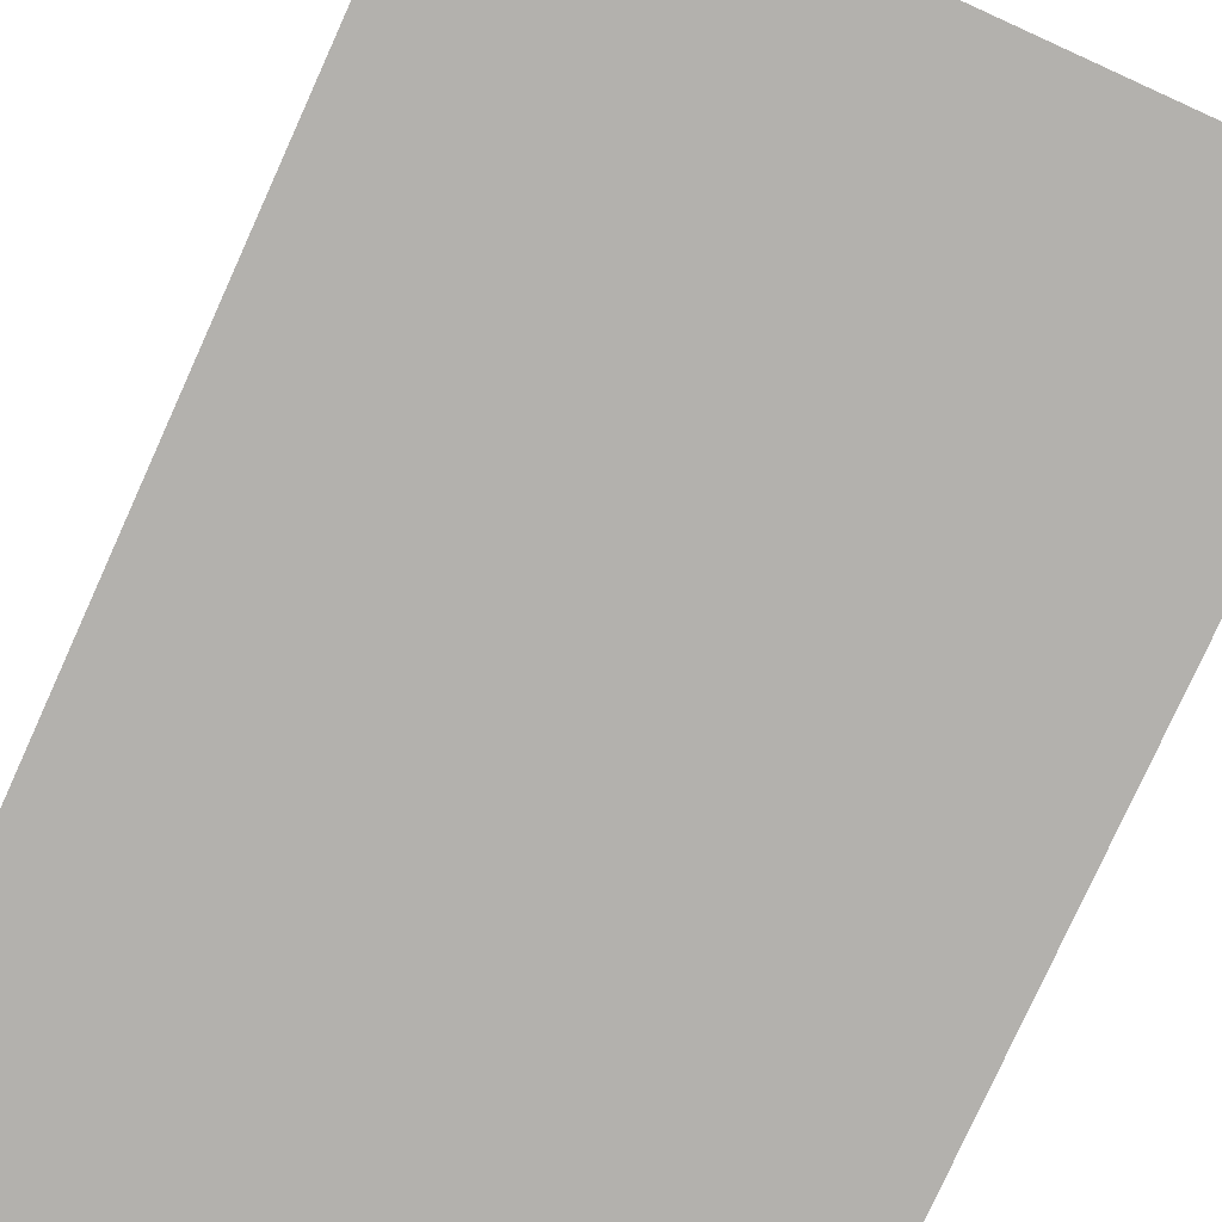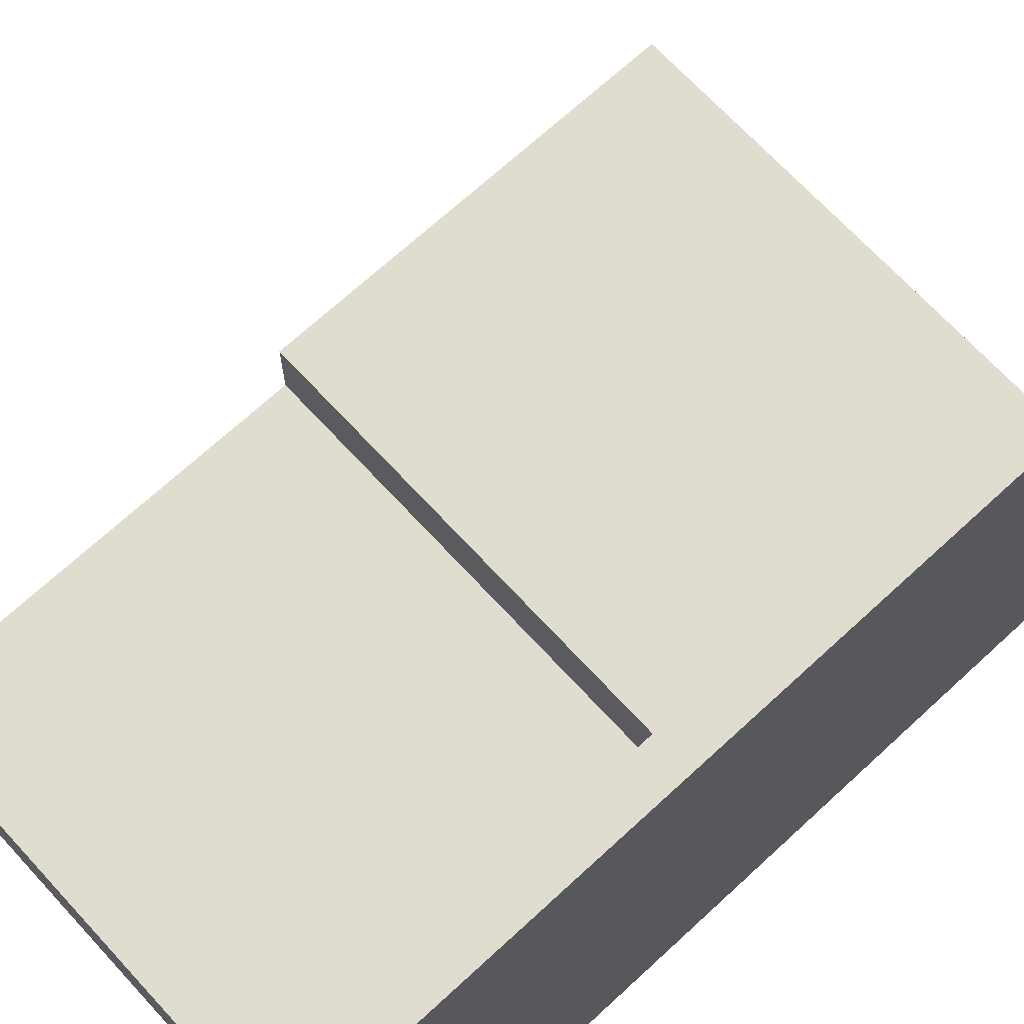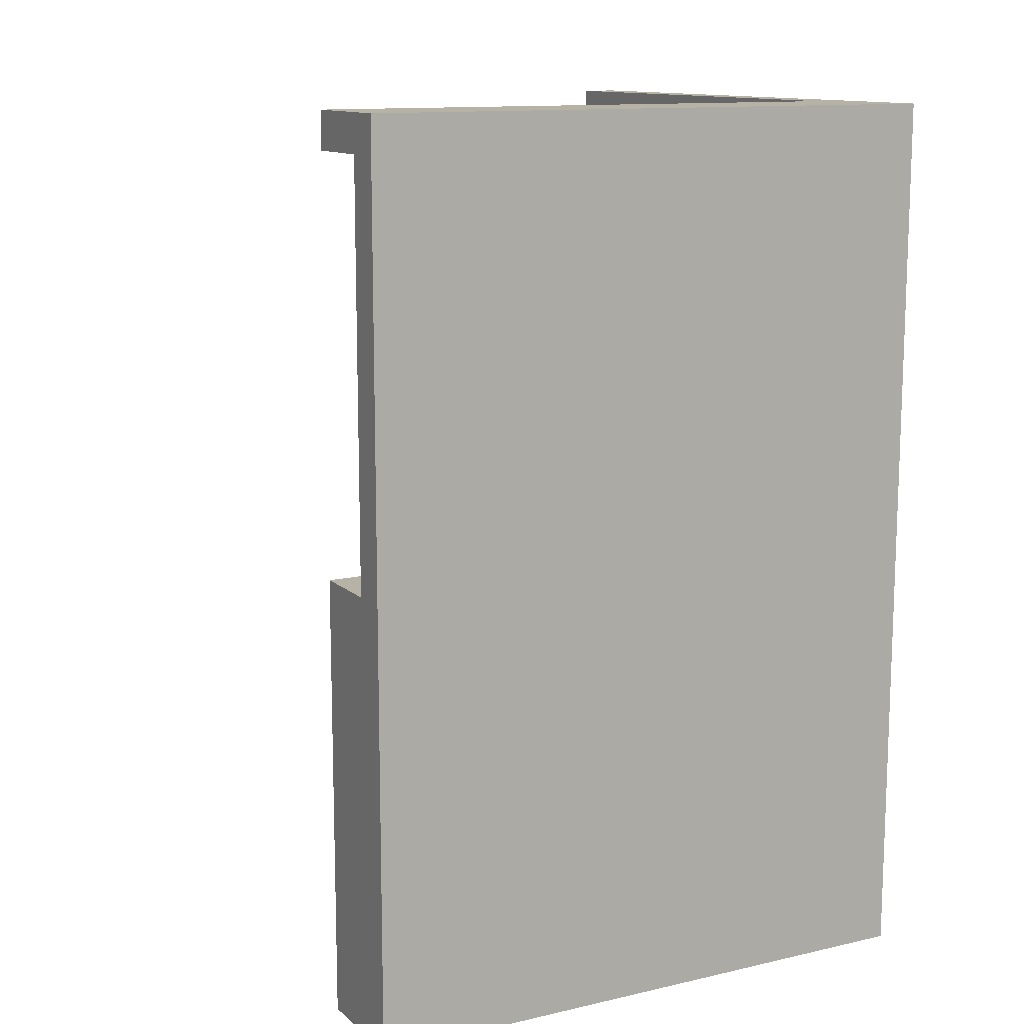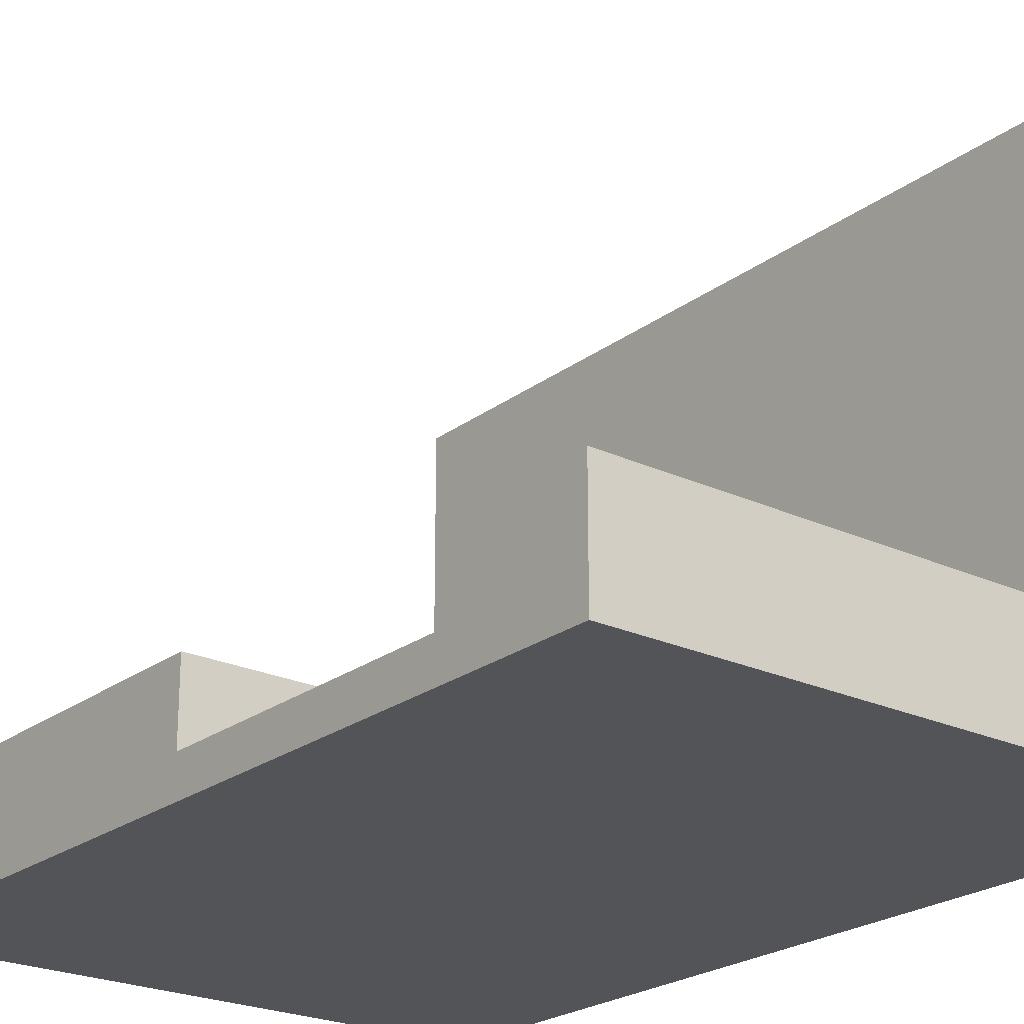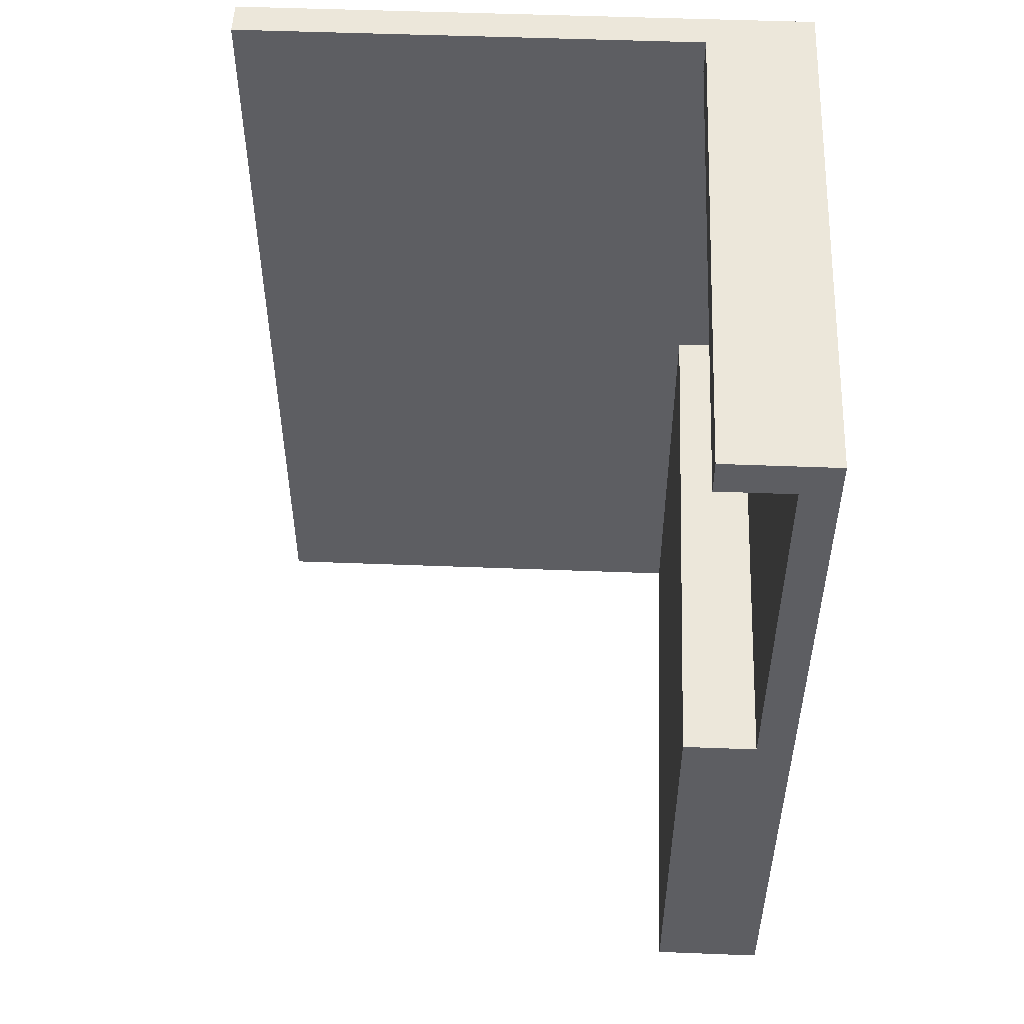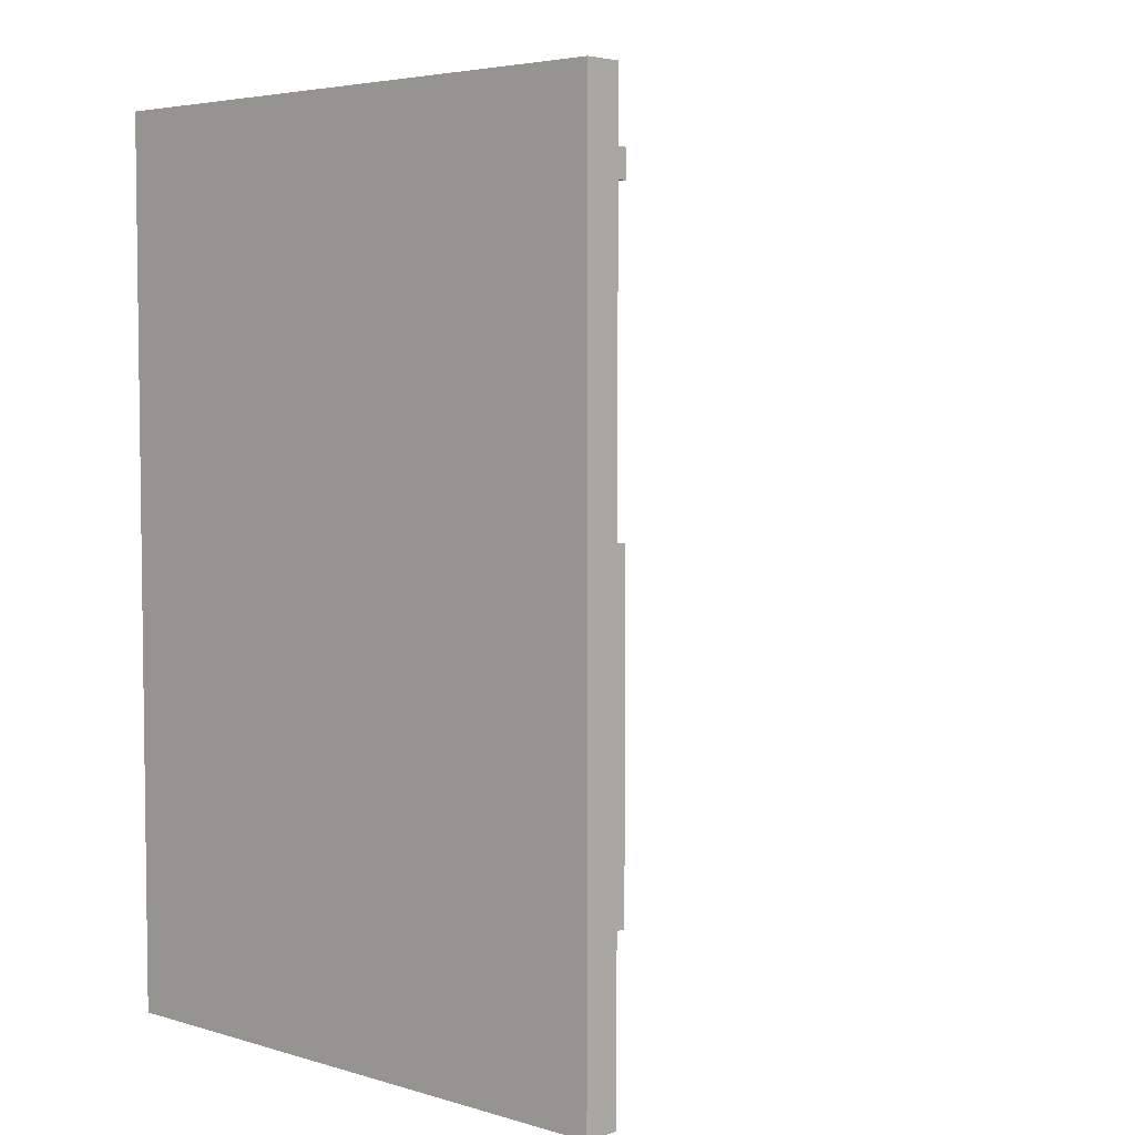
<metadata>
{"format":"obj","ext":"obj","renderer":"f3d","projection":"perspective","resolution":1024,"background":"white","views":[{"elev":-79.2,"azim":-24.4,"up":"+Z"},{"elev":69.4,"azim":-132.7,"up":"+Z"},{"elev":12.5,"azim":152.1,"up":"+Y"},{"elev":-23.2,"azim":141.5,"up":"+Z"},{"elev":51.3,"azim":92.4,"up":"+Y"},{"elev":4.6,"azim":-47.2,"up":"+Y"}]}
</metadata>
<code>
o
v 0.3 0 -13.6
v 0.3 0 -15.2
v 0.3 0.1 -13.6
v 0.3 0.1 -15.2
v 0.3 2.4 -13.6
v 0.3 2.4 -15.2
v 0.4 0 -13.6
v 0.4 0 -14.9
v 0.4 0.1 -13.6
v 0.4 0.1 -14.9
v 0.4 1.2 -14.9
v 0.4 1.2 -15
v 0.4 2.3 -14.9
v 0.4 2.3 -15
v 0.4 2.4 -13.6
v 0.4 2.4 -14.9
v 0.5 1.2 -15
v 0.5 1.2 -15.1
v 0.5 2.3 -15
v 0.5 2.3 -15.1
v 1.9 0 -14.9
v 1.9 0 -15.2
v 1.9 0.1 -14.9
v 1.9 0.1 -15.2
v 1.9 1.2 -14.9
v 1.9 1.2 -15.1
v 1.9 2.3 -14.9
v 1.9 2.3 -15.1
v 1.9 2.4 -14.9
v 1.9 2.4 -15.2
v 0.3 0 -13.6
v 0.3 0.1 -13.6
v 0.3 2.4 -13.6
v 0.4 0 -13.6
v 0.4 0.1 -13.6
v 0.4 2.4 -13.6
v 0.4 0 -14.9
v 0.4 0.1 -14.9
v 0.4 1.2 -14.9
v 0.4 2.3 -14.9
v 0.4 2.4 -14.9
v 1.9 0 -14.9
v 1.9 0.1 -14.9
v 1.9 1.2 -14.9
v 1.9 2.3 -14.9
v 1.9 2.4 -14.9
v 0.4 1.2 -15
v 0.4 2.3 -15
v 0.5 1.2 -15
v 0.5 2.3 -15
v 0.5 1.2 -15.1
v 0.5 2.3 -15.1
v 1.9 1.2 -15.1
v 1.9 2.3 -15.1
v 0.3 0 -15.2
v 0.3 0.1 -15.2
v 0.3 2.4 -15.2
v 1.9 0 -15.2
v 1.9 0.1 -15.2
v 1.9 2.4 -15.2
v 0.3 0 -13.6
v 0.4 0 -13.6
v 0.4 0 -14.9
v 1.9 0 -14.9
v 0.3 0 -15.2
v 1.9 0 -15.2
v 0.4 2.3 -14.9
v 1.9 2.3 -14.9
v 0.4 2.3 -15
v 0.5 2.3 -15
v 0.5 2.3 -15.1
v 1.9 2.3 -15.1
v 0.4 1.2 -14.9
v 1.9 1.2 -14.9
v 0.4 1.2 -15
v 0.5 1.2 -15
v 0.5 1.2 -15.1
v 1.9 1.2 -15.1
v 0.3 2.4 -13.6
v 0.4 2.4 -13.6
v 0.4 2.4 -14.9
v 1.9 2.4 -14.9
v 0.3 2.4 -15.2
v 1.9 2.4 -15.2
f 3 2 1
f 4 2 3
f 5 4 3
f 6 4 5
f 7 8 9
f 9 8 10
f 9 10 11
f 9 11 13
f 11 12 13
f 13 12 14
f 9 13 15
f 15 13 16
f 17 18 19
f 19 18 20
f 21 22 23
f 23 22 24
f 23 24 25
f 25 24 26
f 26 24 28
f 27 28 29
f 28 24 30
f 29 28 30
f 34 32 31
f 35 33 32
f 35 32 34
f 36 33 35
f 42 38 37
f 43 39 38
f 43 38 42
f 44 39 43
f 45 41 40
f 46 41 45
f 49 48 47
f 50 48 49
f 53 52 51
f 54 52 53
f 55 56 58
f 56 57 59
f 58 56 59
f 59 57 60
f 63 62 61
f 65 63 61
f 65 64 63
f 66 64 65
f 69 68 67
f 70 68 69
f 71 68 70
f 72 68 71
f 73 74 75
f 75 74 76
f 76 74 77
f 77 74 78
f 79 80 81
f 79 81 83
f 81 82 83
f 83 82 84

</code>
